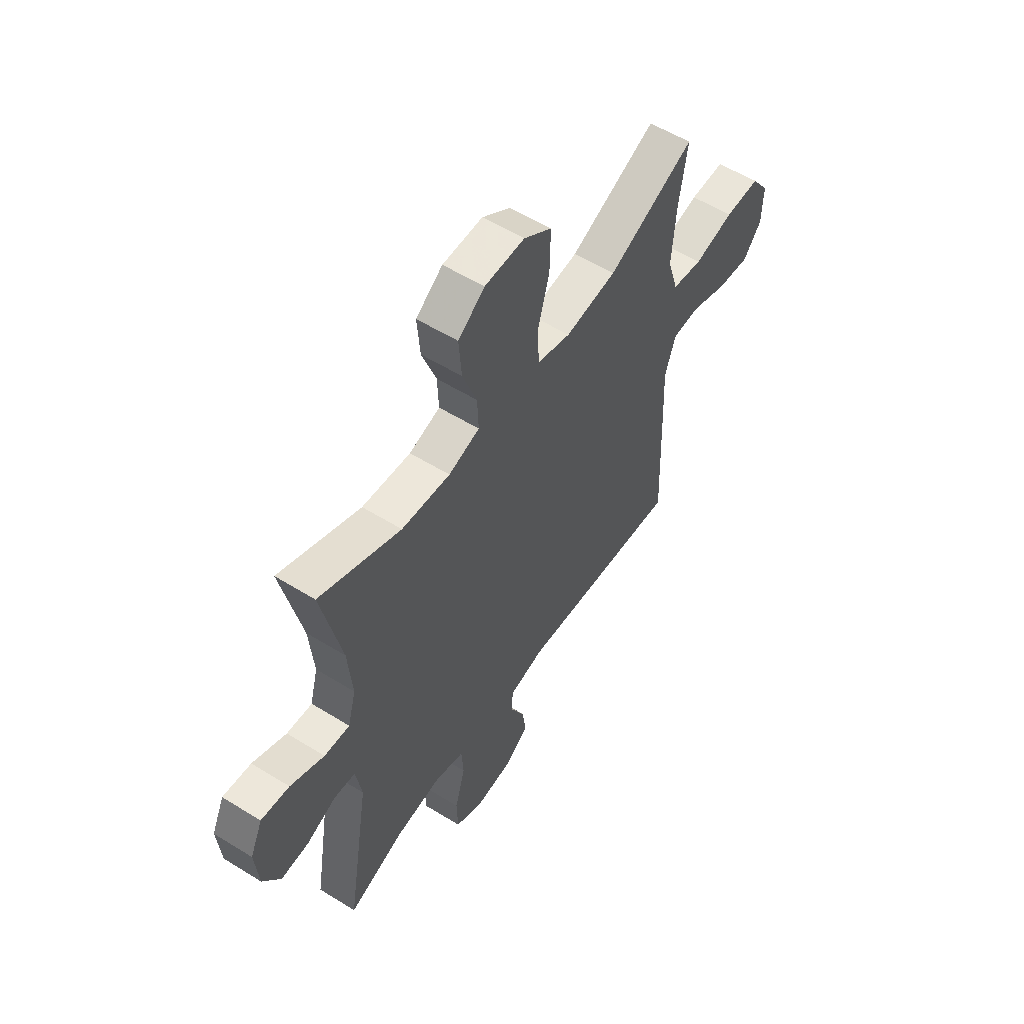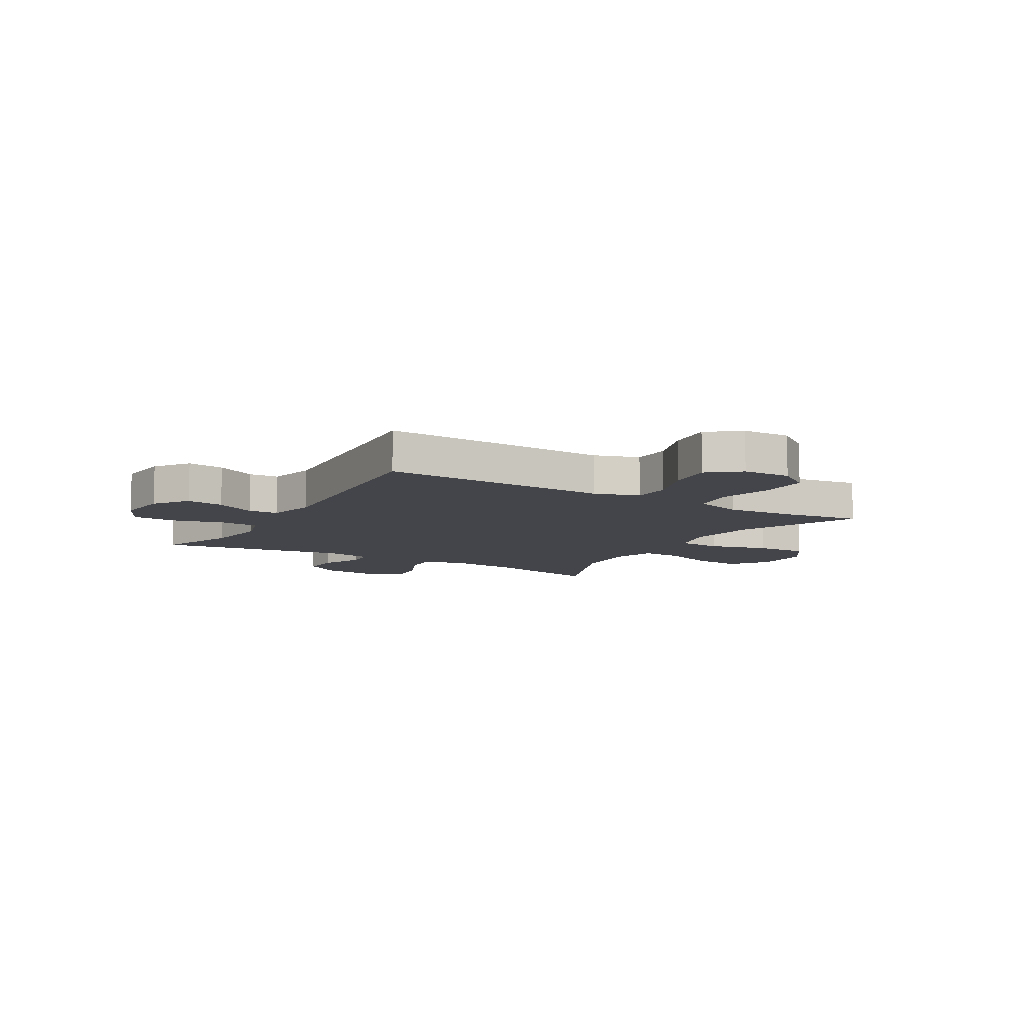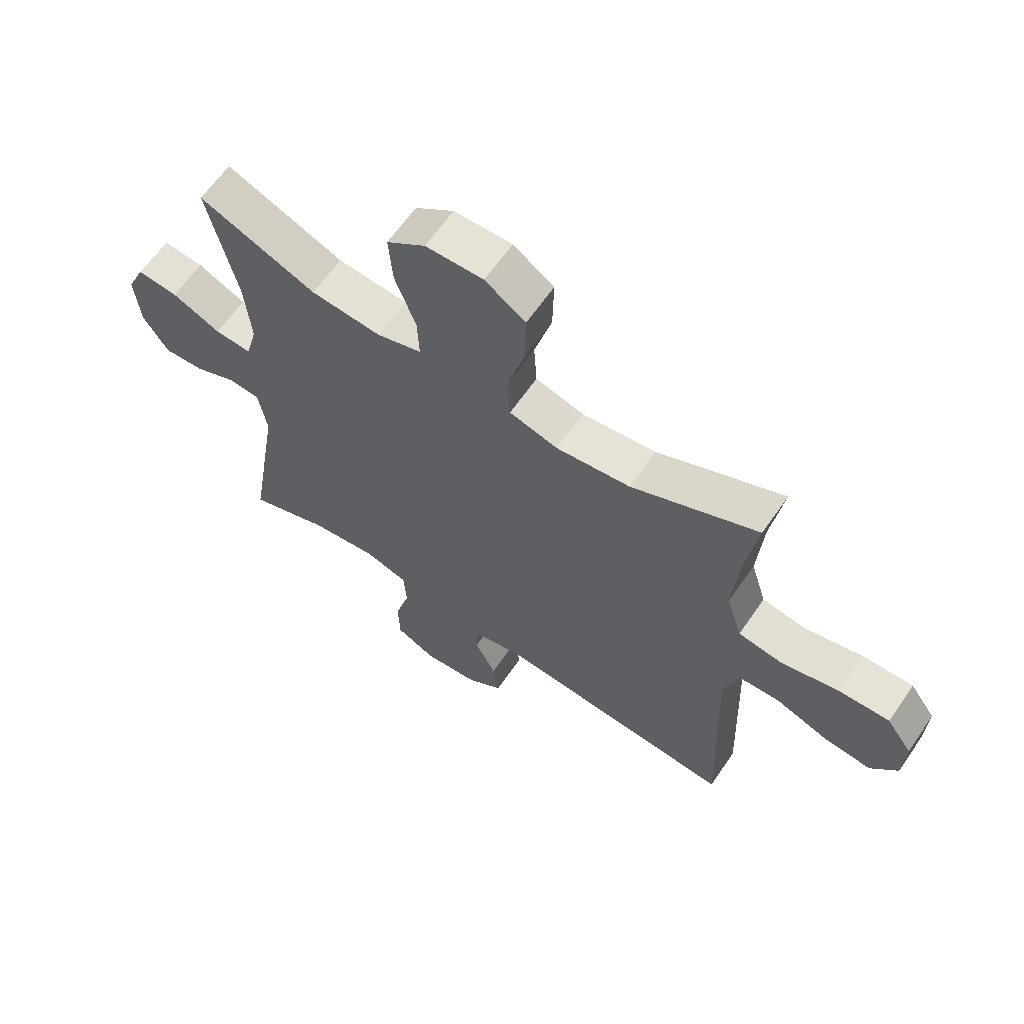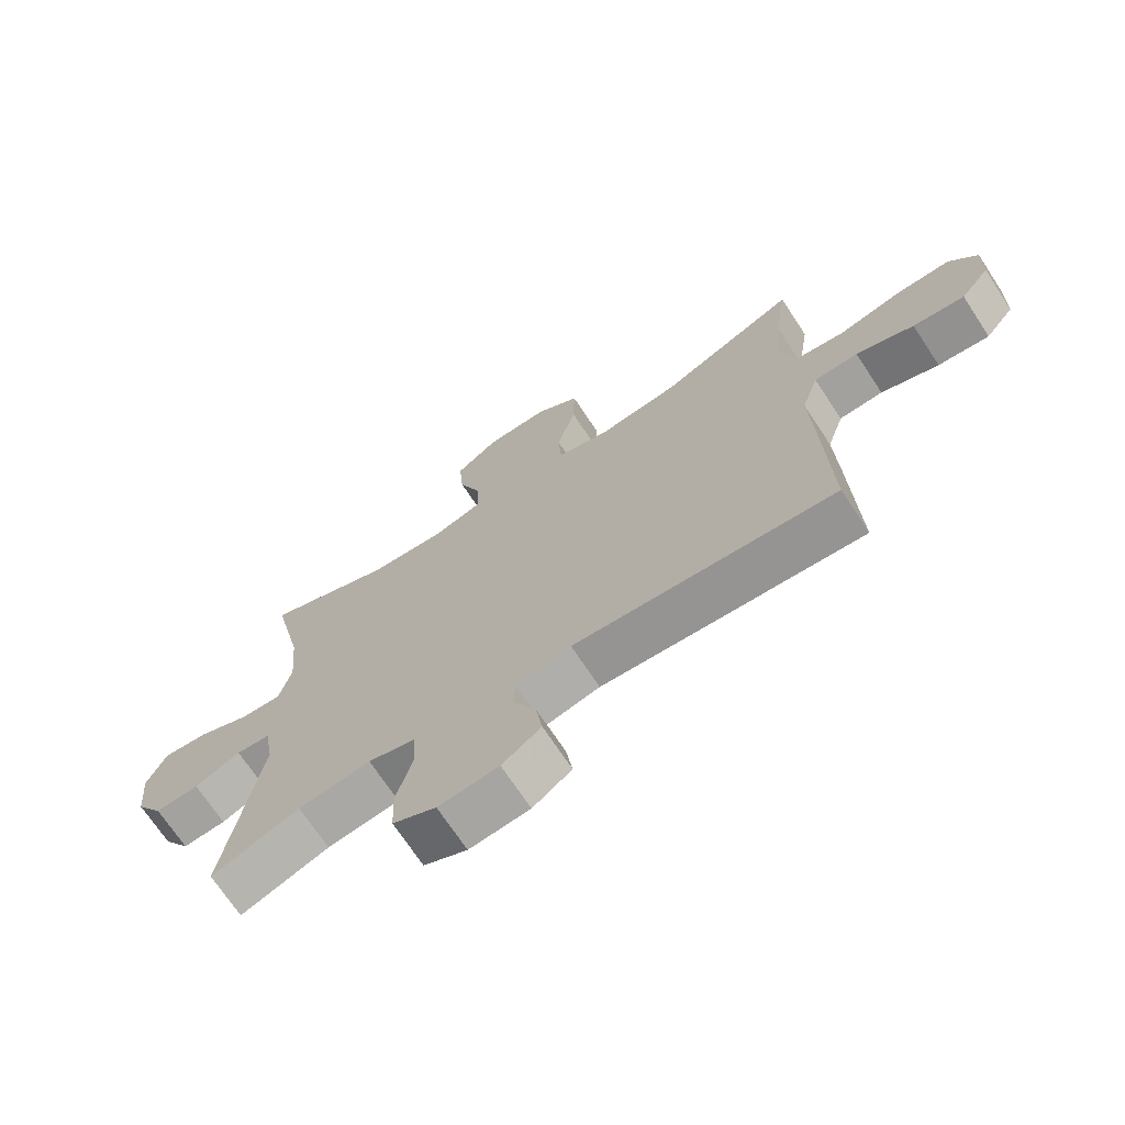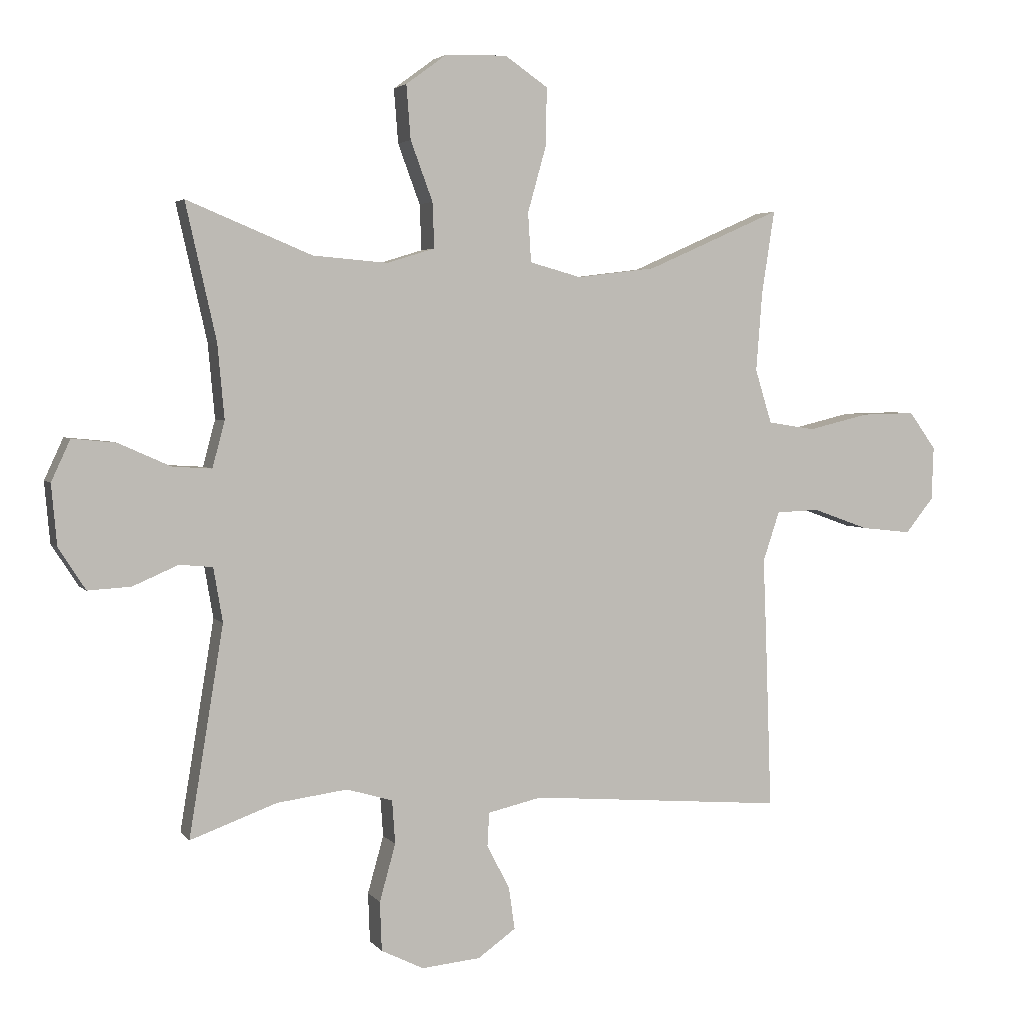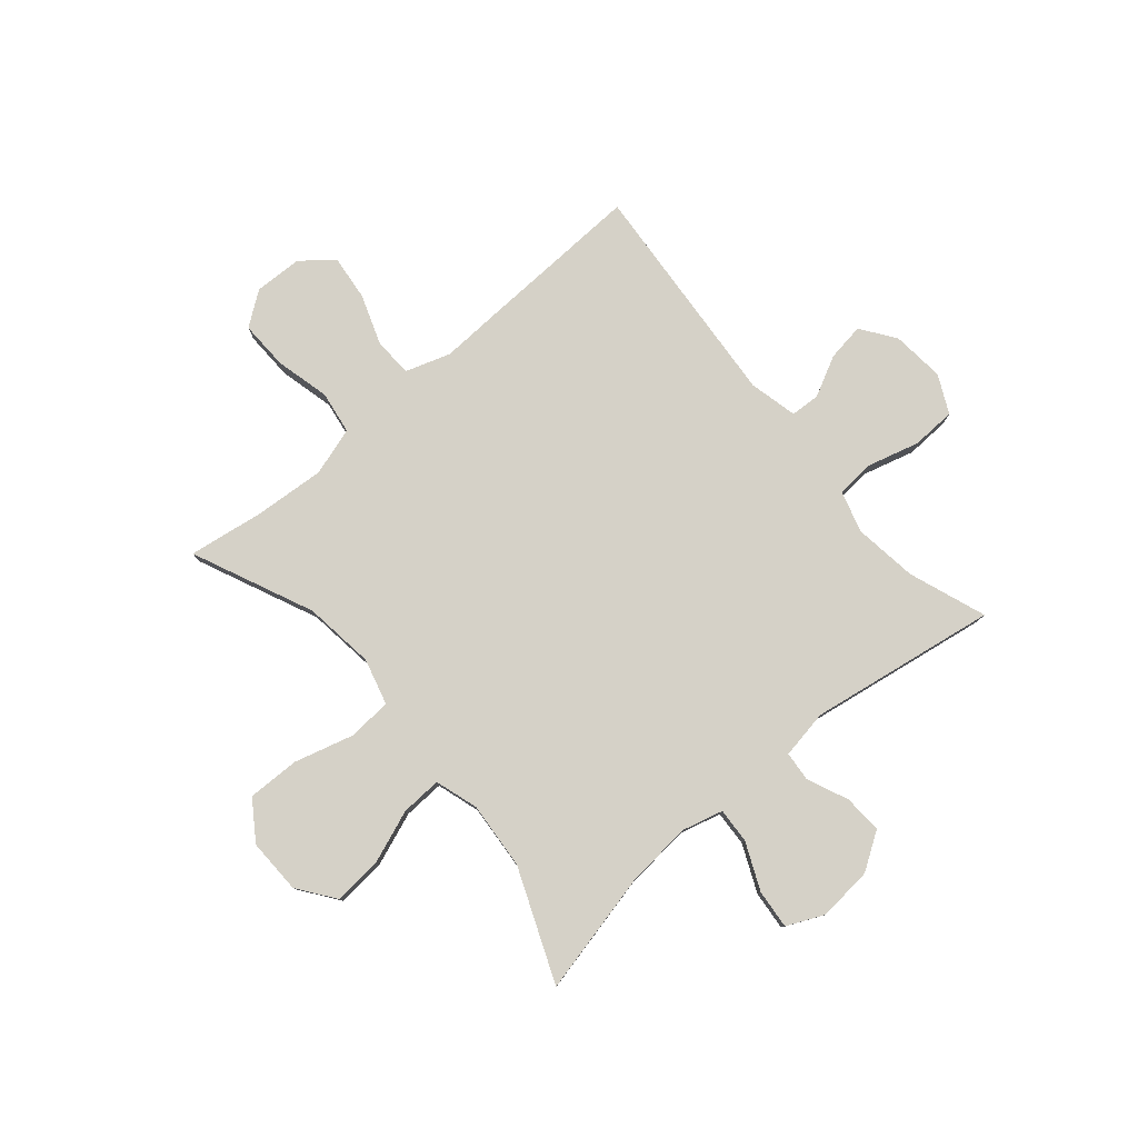
<metadata>
{"format":"obj","ext":"obj","renderer":"f3d","projection":"perspective","resolution":1024,"background":"white","views":[{"elev":56.1,"azim":123.0,"up":"+Z"},{"elev":-9.2,"azim":-120.7,"up":"+Y"},{"elev":63.1,"azim":-145.5,"up":"+Z"},{"elev":-70.4,"azim":-146.6,"up":"+Z"},{"elev":3.5,"azim":160.9,"up":"+Z"},{"elev":79.3,"azim":49.5,"up":"+Y"}]}
</metadata>
<code>
v 0.5 0.07 -0.5
v 0.359 0.07 -0.449
v 0.244 0.07 -0.434
v 0.169 0.07 -0.456
v 0.164 0.07 -0.527
v 0.19 0.07 -0.62
v 0.187 0.07 -0.7
v 0.118 0.07 -0.734
v 0.022 0.07 -0.725
v -0.04 0.07 -0.681
v -0.03 0.07 -0.613
v 0.007 0.07 -0.54
v 0.004 0.07 -0.486
v -0.084 0.07 -0.466
v -0.5 0.07 -0.5
v -0.49 0.07 -0.211
v -0.485 0.07 -0.086
v -0.512 0.07 -0.005
v -0.582 0.07 -0.002
v -0.674 0.07 -0.035
v -0.756 0.07 -0.044
v -0.802 0.07 0.013
v -0.805 0.07 0.1
v -0.761 0.07 0.161
v -0.673 0.07 0.159
v -0.573 0.07 0.135
v -0.496 0.07 0.147
v -0.469 0.07 0.235
v -0.479 0.07 0.364
v -0.5 0.07 0.5
v -0.281 0.07 0.403
v -0.152 0.07 0.387
v -0.068 0.07 0.41
v -0.063 0.07 0.49
v -0.093 0.07 0.597
v -0.095 0.07 0.692
v -0.025 0.07 0.74
v 0.075 0.07 0.738
v 0.142 0.07 0.689
v 0.135 0.07 0.601
v 0.099 0.07 0.504
v 0.096 0.07 0.43
v 0.174 0.07 0.406
v 0.296 0.07 0.416
v 0.5 0.07 0.5
v 0.45 0.07 0.279
v 0.439 0.07 0.158
v 0.459 0.07 0.083
v 0.523 0.07 0.087
v 0.608 0.07 0.125
v 0.679 0.07 0.132
v 0.71 0.07 0.065
v 0.701 0.07 -0.034
v 0.657 0.07 -0.102
v 0.587 0.07 -0.098
v 0.513 0.07 -0.066
v 0.459 0.07 -0.071
v 0.444 0.07 -0.159
v 0.5 0 -0.5
v 0.359 0 -0.449
v 0.244 0 -0.434
v 0.169 0 -0.456
v 0.164 0 -0.527
v 0.19 0 -0.62
v 0.187 0 -0.7
v 0.118 0 -0.734
v 0.022 0 -0.725
v -0.04 0 -0.681
v -0.03 0 -0.613
v 0.007 0 -0.54
v 0.004 0 -0.486
v -0.084 0 -0.466
v -0.5 0 -0.5
v -0.49 0 -0.211
v -0.485 0 -0.086
v -0.512 0 -0.005
v -0.582 0 -0.002
v -0.674 0 -0.035
v -0.756 0 -0.044
v -0.802 0 0.013
v -0.805 0 0.1
v -0.761 0 0.161
v -0.673 0 0.159
v -0.573 0 0.135
v -0.496 0 0.147
v -0.469 0 0.235
v -0.479 0 0.364
v -0.5 0 0.5
v -0.281 0 0.403
v -0.152 0 0.387
v -0.068 0 0.41
v -0.063 0 0.49
v -0.093 0 0.597
v -0.095 0 0.692
v -0.025 0 0.74
v 0.075 0 0.738
v 0.142 0 0.689
v 0.135 0 0.601
v 0.099 0 0.504
v 0.096 0 0.43
v 0.174 0 0.406
v 0.296 0 0.416
v 0.5 0 0.5
v 0.45 0 0.279
v 0.439 0 0.158
v 0.459 0 0.083
v 0.523 0 0.087
v 0.608 0 0.125
v 0.679 0 0.132
v 0.71 0 0.065
v 0.701 0 -0.034
v 0.657 0 -0.102
v 0.587 0 -0.098
v 0.513 0 -0.066
v 0.459 0 -0.071
v 0.444 0 -0.159
f 53 54 55 56
f 53 56 57
f 52 53 57
f 49 50 51 52
f 48 49 52 57
f 47 48 57 58
f 44 45 46
f 43 44 46 47
f 42 43 47 58
f 38 39 40 41
f 38 41 42
f 37 38 42
f 34 35 36 37
f 33 34 37 42
f 32 33 42 58
f 29 30 31
f 28 29 31 32
f 27 28 32 58
f 23 24 25 26
f 21 22 23 26
f 19 20 21 26
f 18 19 26 27
f 17 18 27 58
f 14 15 16 17
f 13 14 17 58
f 9 10 11 12
f 5 6 7 8
f 4 5 8 9
f 58 1 2
f 58 2 3
f 13 58 3 4
f 4 9 12 13
f 114 113 112 111
f 115 114 111
f 115 111 110
f 110 109 108 107
f 115 110 107 106
f 116 115 106 105
f 104 103 102
f 105 104 102 101
f 116 105 101 100
f 99 98 97 96
f 100 99 96
f 100 96 95
f 95 94 93 92
f 100 95 92 91
f 116 100 91 90
f 89 88 87
f 90 89 87 86
f 116 90 86 85
f 84 83 82 81
f 84 81 80 79
f 84 79 78 77
f 85 84 77 76
f 116 85 76 75
f 75 74 73 72
f 116 75 72 71
f 70 69 68 67
f 66 65 64 63
f 67 66 63 62
f 60 59 116
f 61 60 116
f 62 61 116 71
f 71 70 67 62
f 1 59 60 2
f 2 60 61 3
f 3 61 62 4
f 4 62 63 5
f 5 63 64 6
f 6 64 65 7
f 7 65 66 8
f 8 66 67 9
f 9 67 68 10
f 10 68 69 11
f 11 69 70 12
f 12 70 71 13
f 13 71 72 14
f 14 72 73 15
f 15 73 74 16
f 16 74 75 17
f 17 75 76 18
f 18 76 77 19
f 19 77 78 20
f 20 78 79 21
f 21 79 80 22
f 22 80 81 23
f 23 81 82 24
f 24 82 83 25
f 25 83 84 26
f 26 84 85 27
f 27 85 86 28
f 28 86 87 29
f 29 87 88 30
f 30 88 89 31
f 31 89 90 32
f 32 90 91 33
f 33 91 92 34
f 34 92 93 35
f 35 93 94 36
f 36 94 95 37
f 37 95 96 38
f 38 96 97 39
f 39 97 98 40
f 40 98 99 41
f 41 99 100 42
f 42 100 101 43
f 43 101 102 44
f 44 102 103 45
f 45 103 104 46
f 46 104 105 47
f 47 105 106 48
f 48 106 107 49
f 49 107 108 50
f 50 108 109 51
f 51 109 110 52
f 52 110 111 53
f 53 111 112 54
f 54 112 113 55
f 55 113 114 56
f 56 114 115 57
f 57 115 116 58
f 58 116 59 1

</code>
